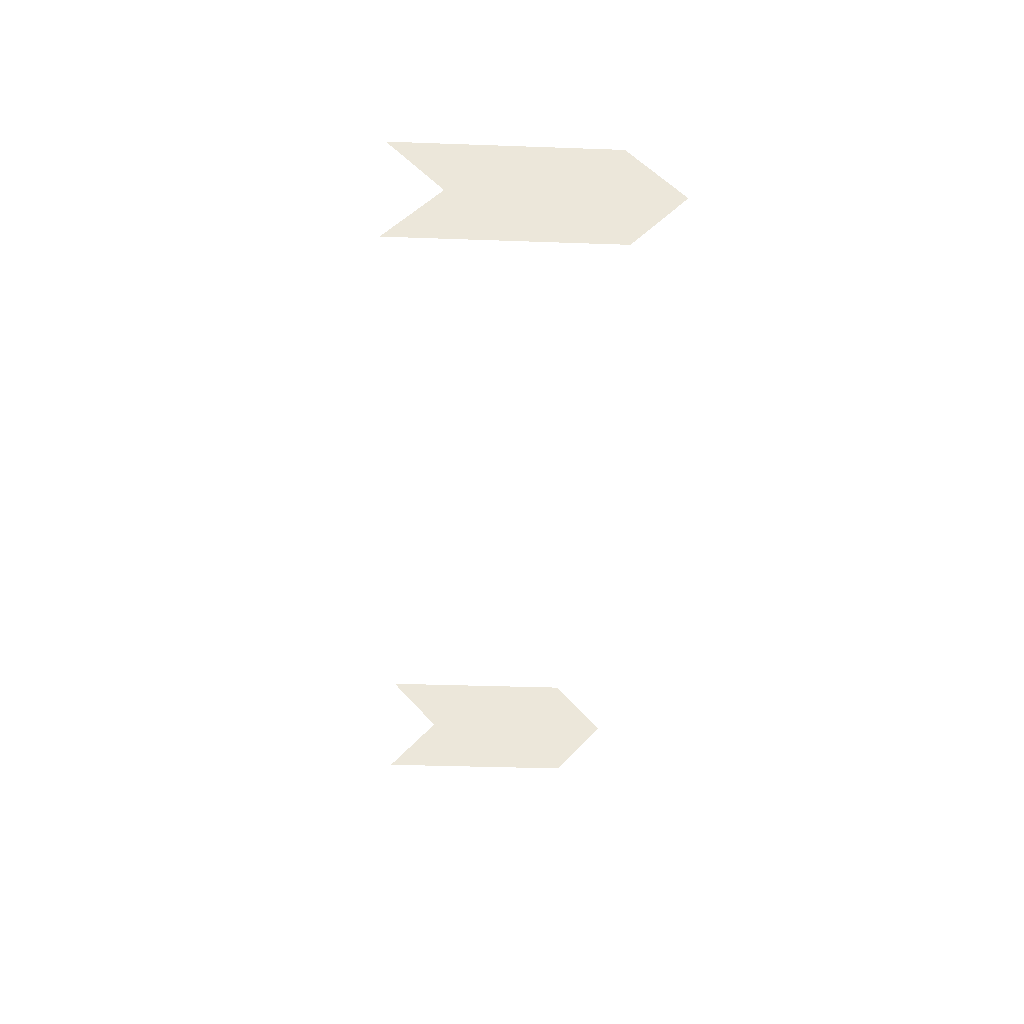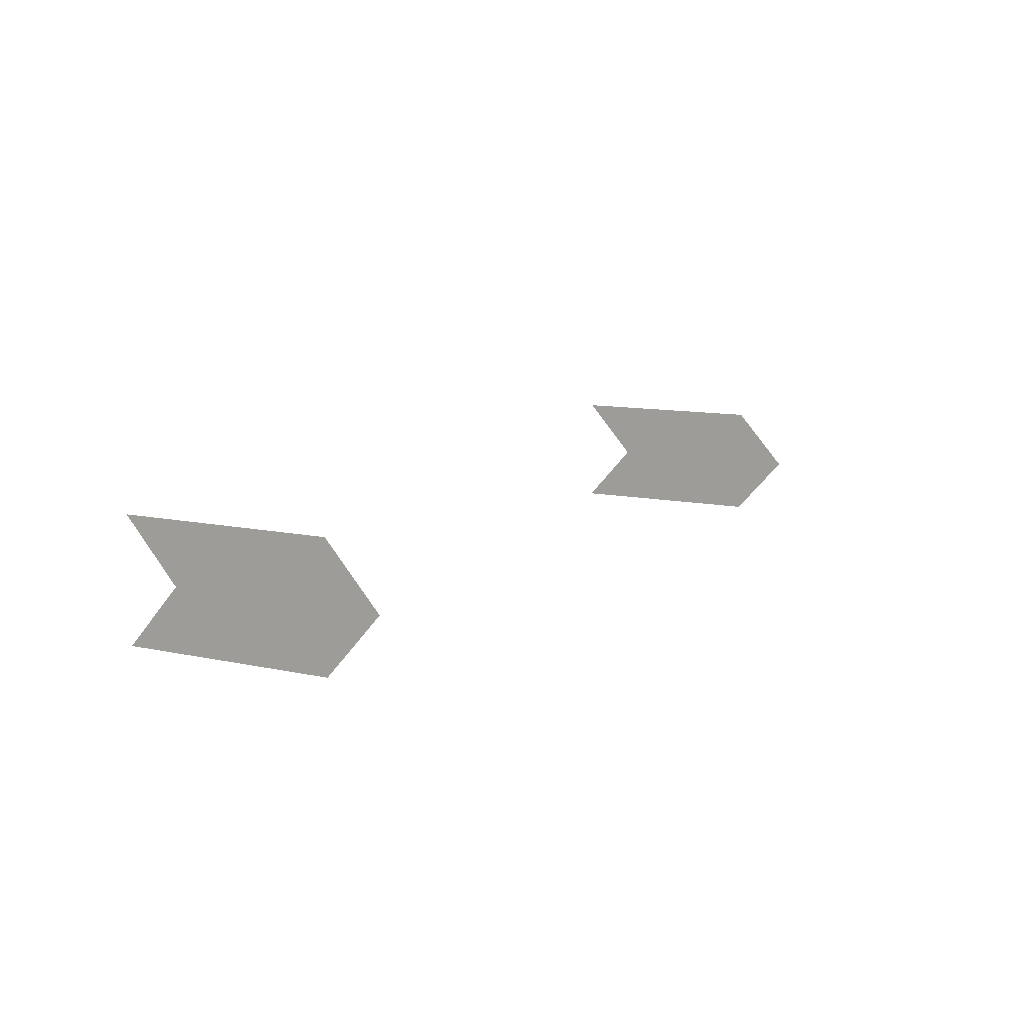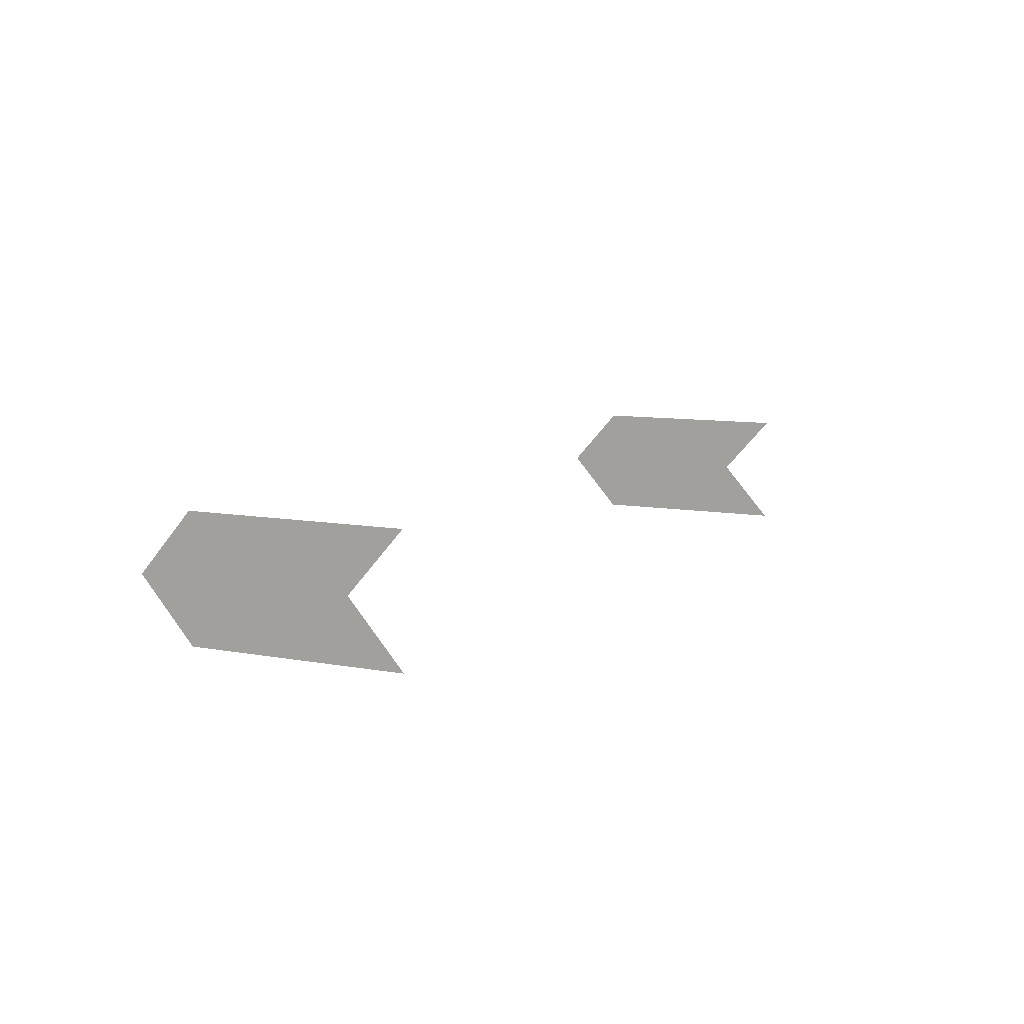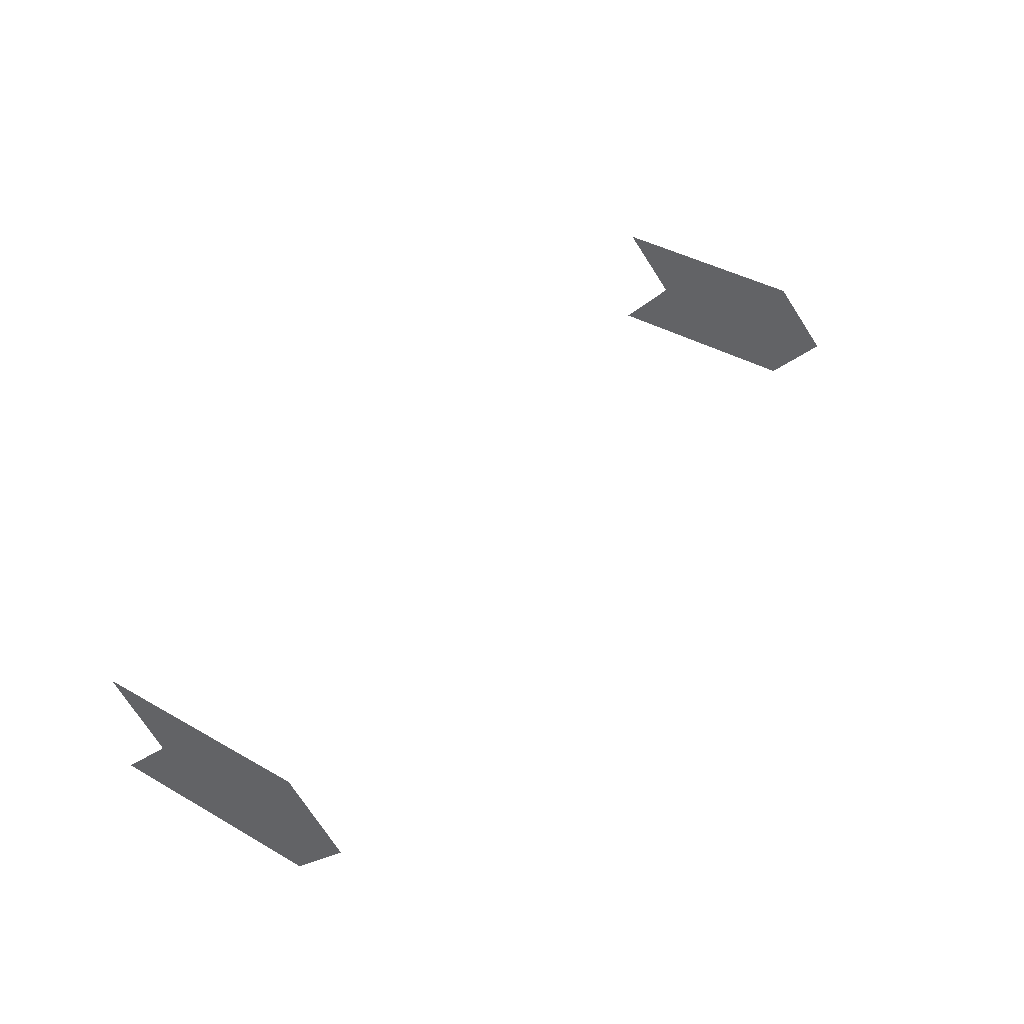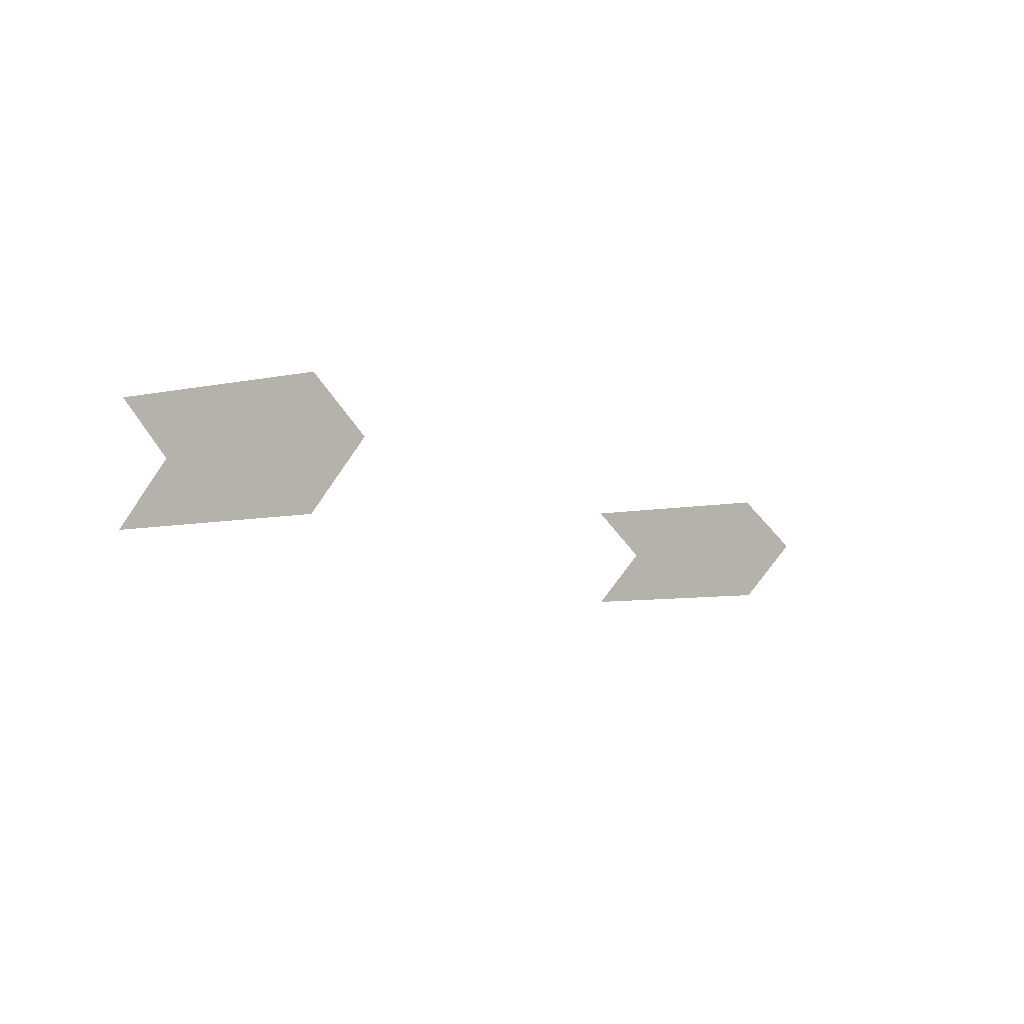
<metadata>
{"format":"obj","ext":"obj","renderer":"f3d","projection":"perspective","resolution":1024,"background":"white","views":[{"elev":-37.0,"azim":87.4,"up":"+Y"},{"elev":10.4,"azim":119.1,"up":"+Y"},{"elev":8.9,"azim":-63.3,"up":"+Y"},{"elev":41.4,"azim":124.5,"up":"+Y"},{"elev":-7.6,"azim":120.6,"up":"+Y"}]}
</metadata>
<code>
o 2_Battery_LEDs_GT_Eco_Battery.009
v 0.4338 -0 -0.1411
v 0.4338 -0 0.05934
v 0.4338 -0.05644 -0.09107
v 0.4338 0.05644 -0.09107
v 0.4338 0.05644 0.1093
v 0.4338 -0.05644 0.1093
v -0.4338 -0 -0.1411
v -0.4338 -0.05644 -0.09107
v -0.4338 -0 0.05934
v -0.4338 0.05644 -0.09107
v -0.4338 0.05644 0.1093
v -0.4338 -0.05644 0.1093
f 4 5 2 1
f 1 2 6 3
f 7 8 12 9
f 10 7 9 11

</code>
